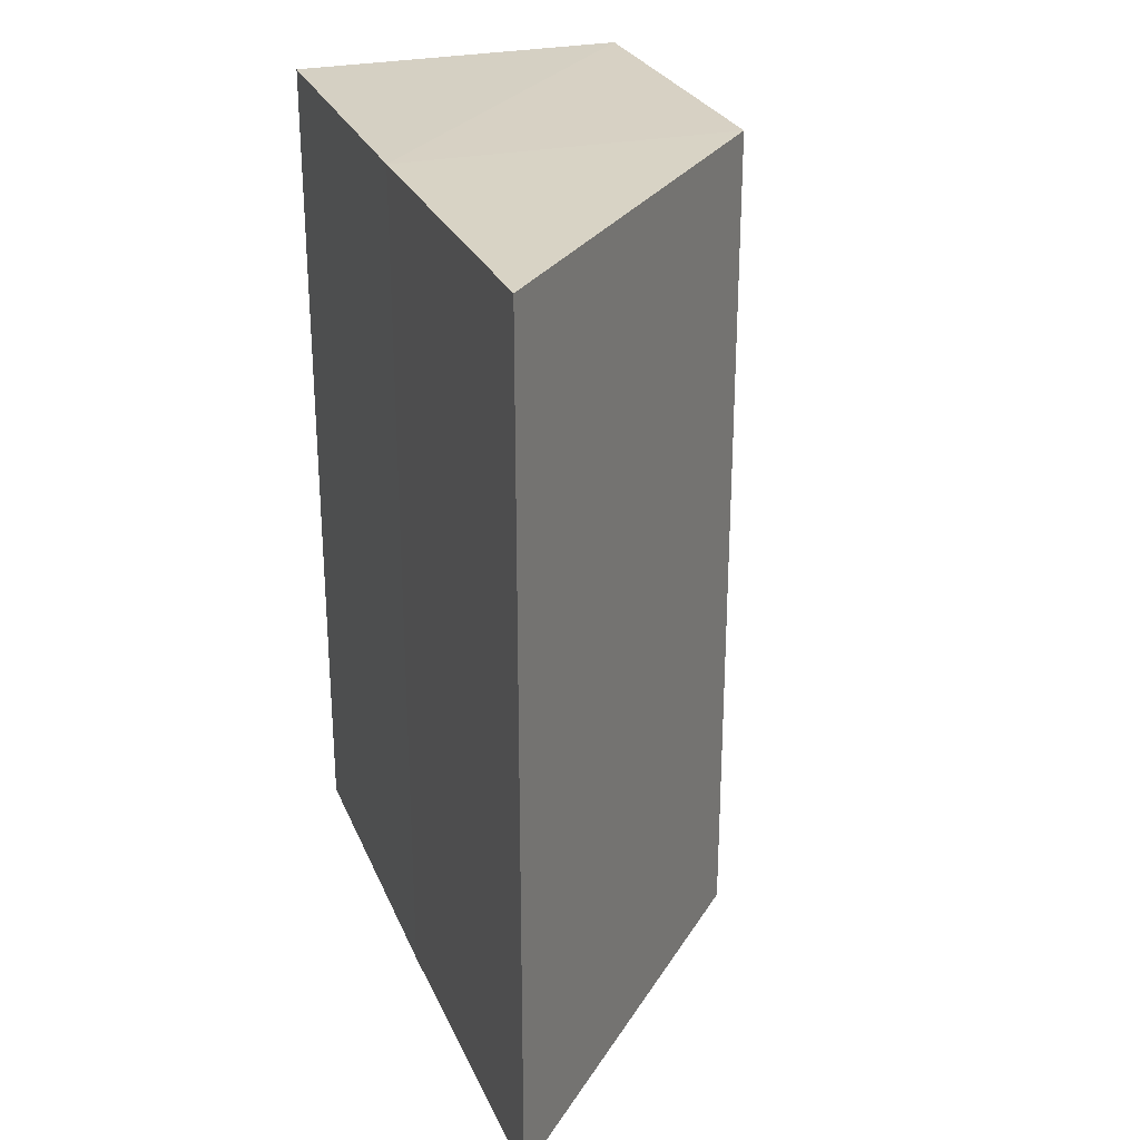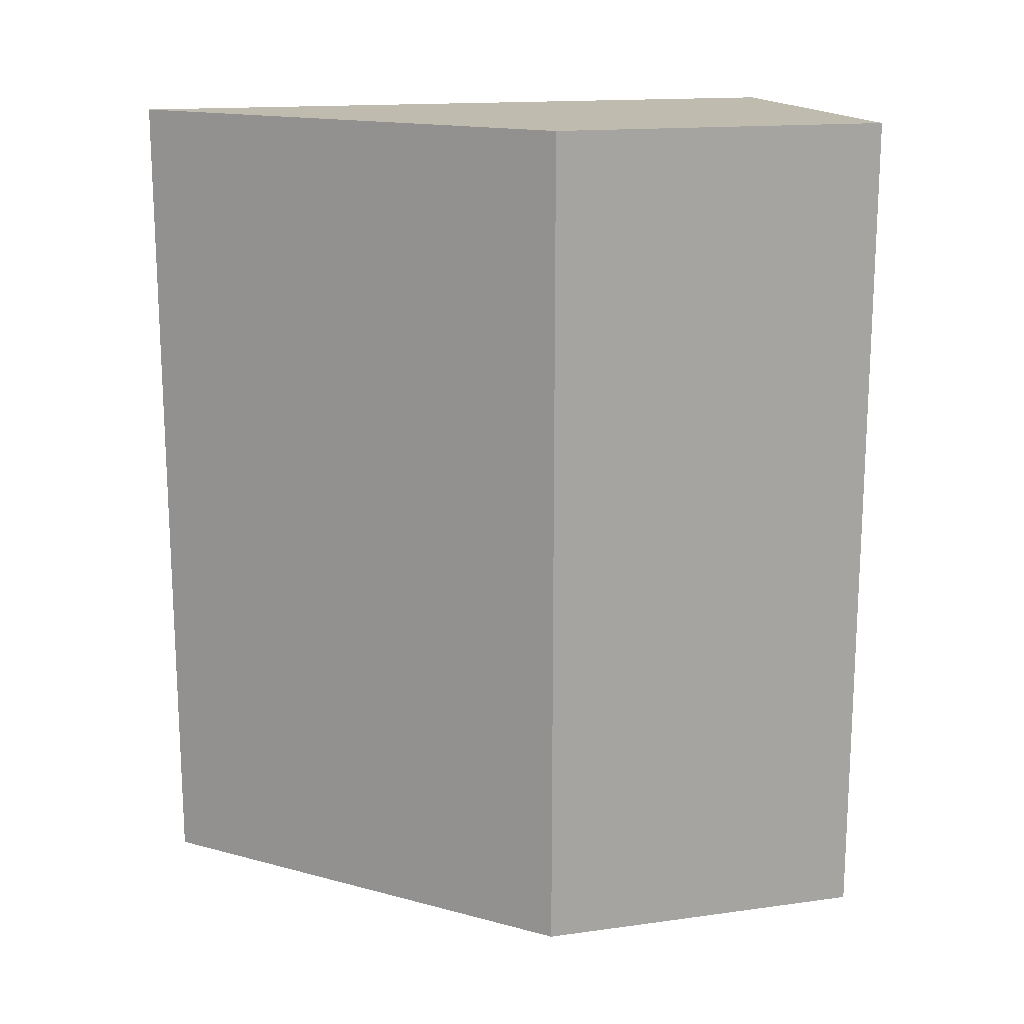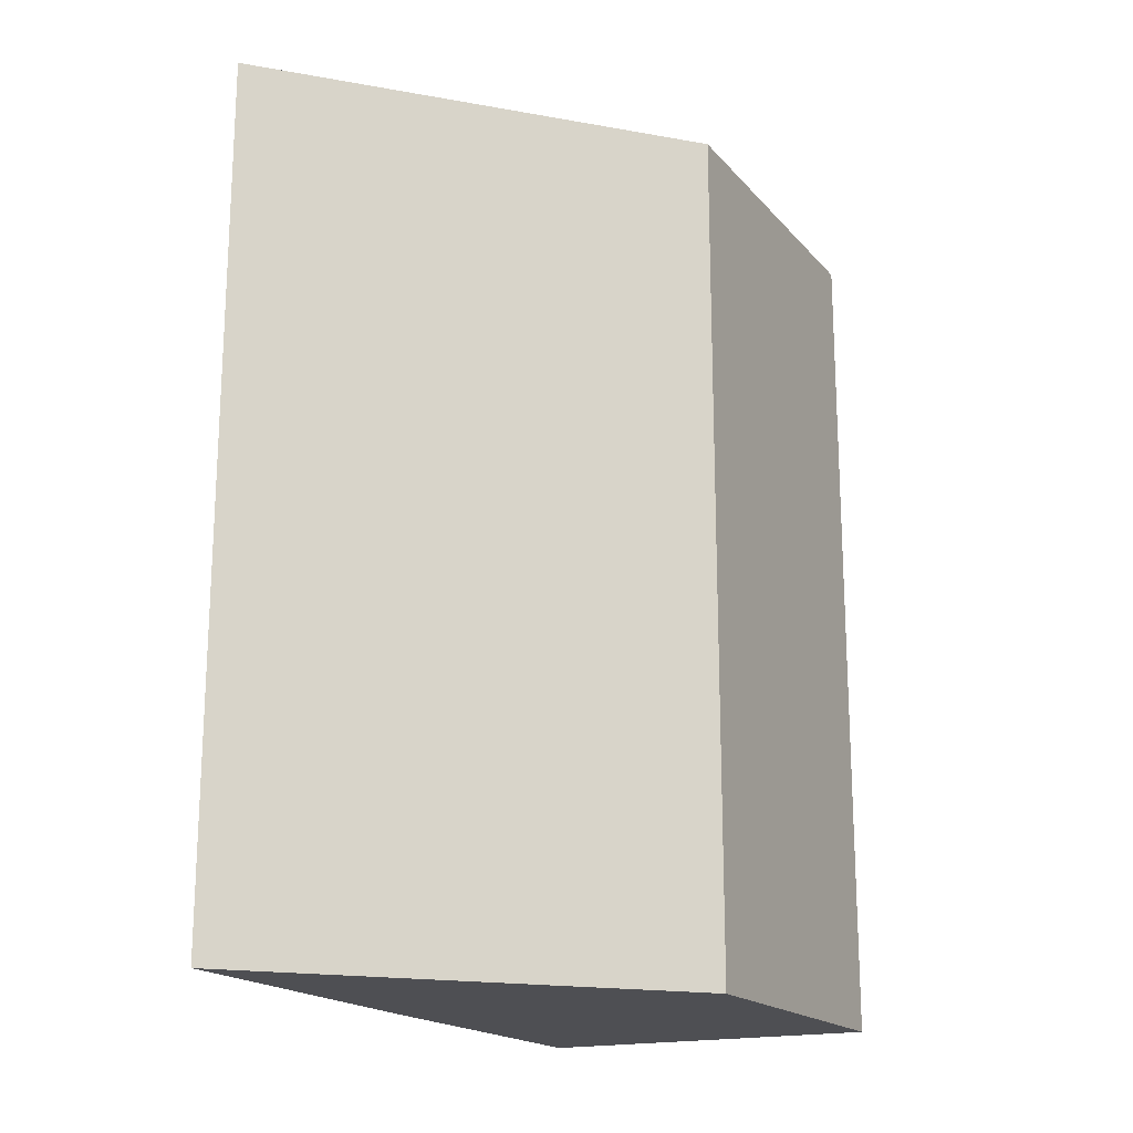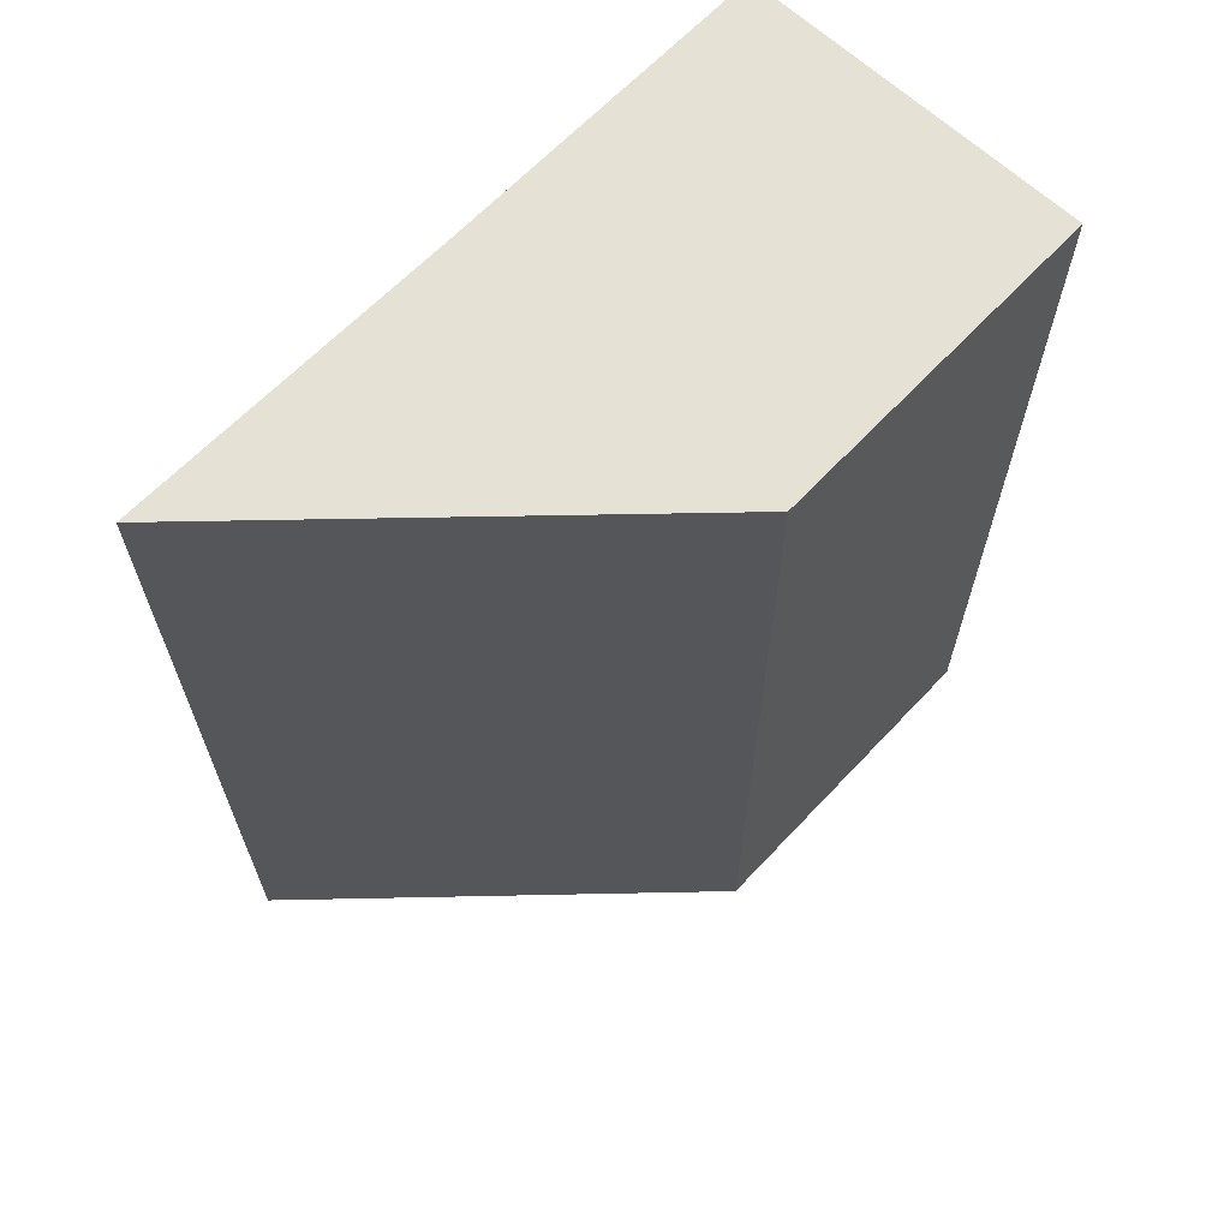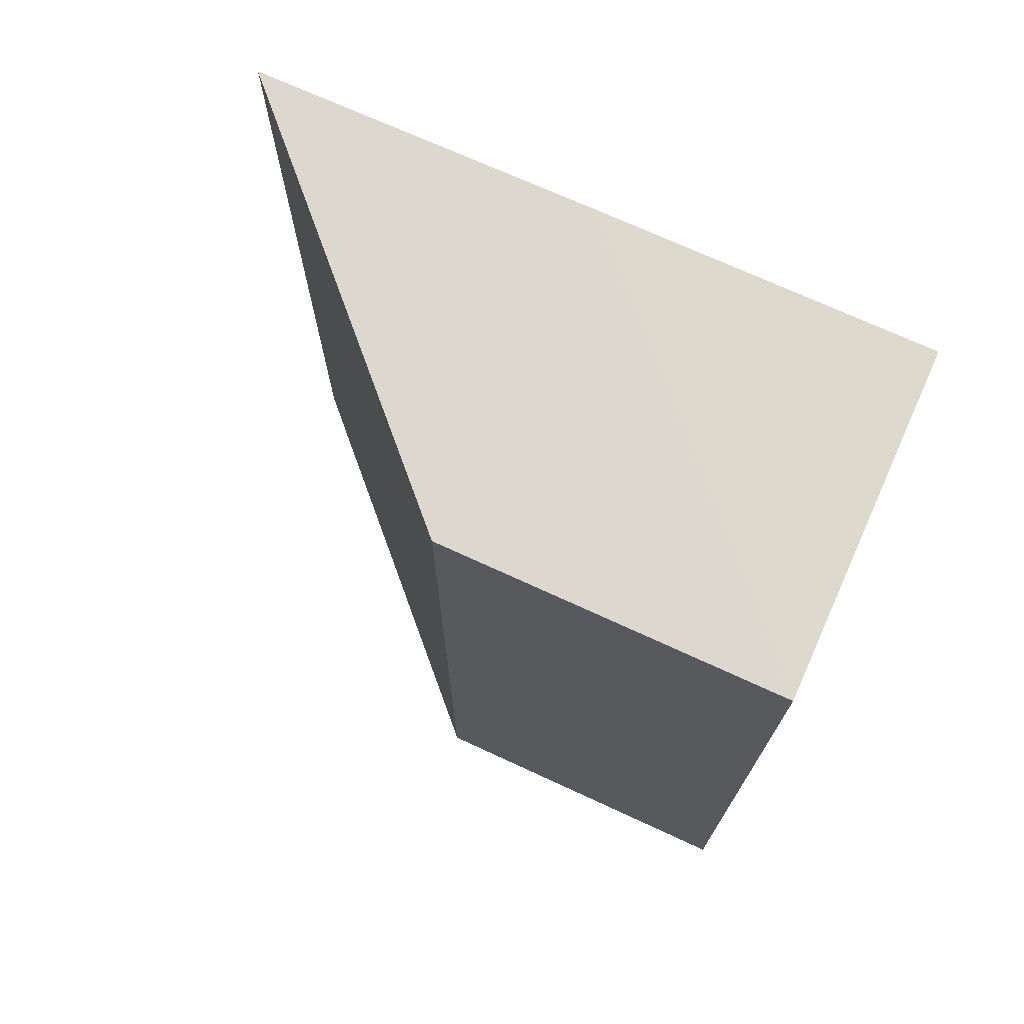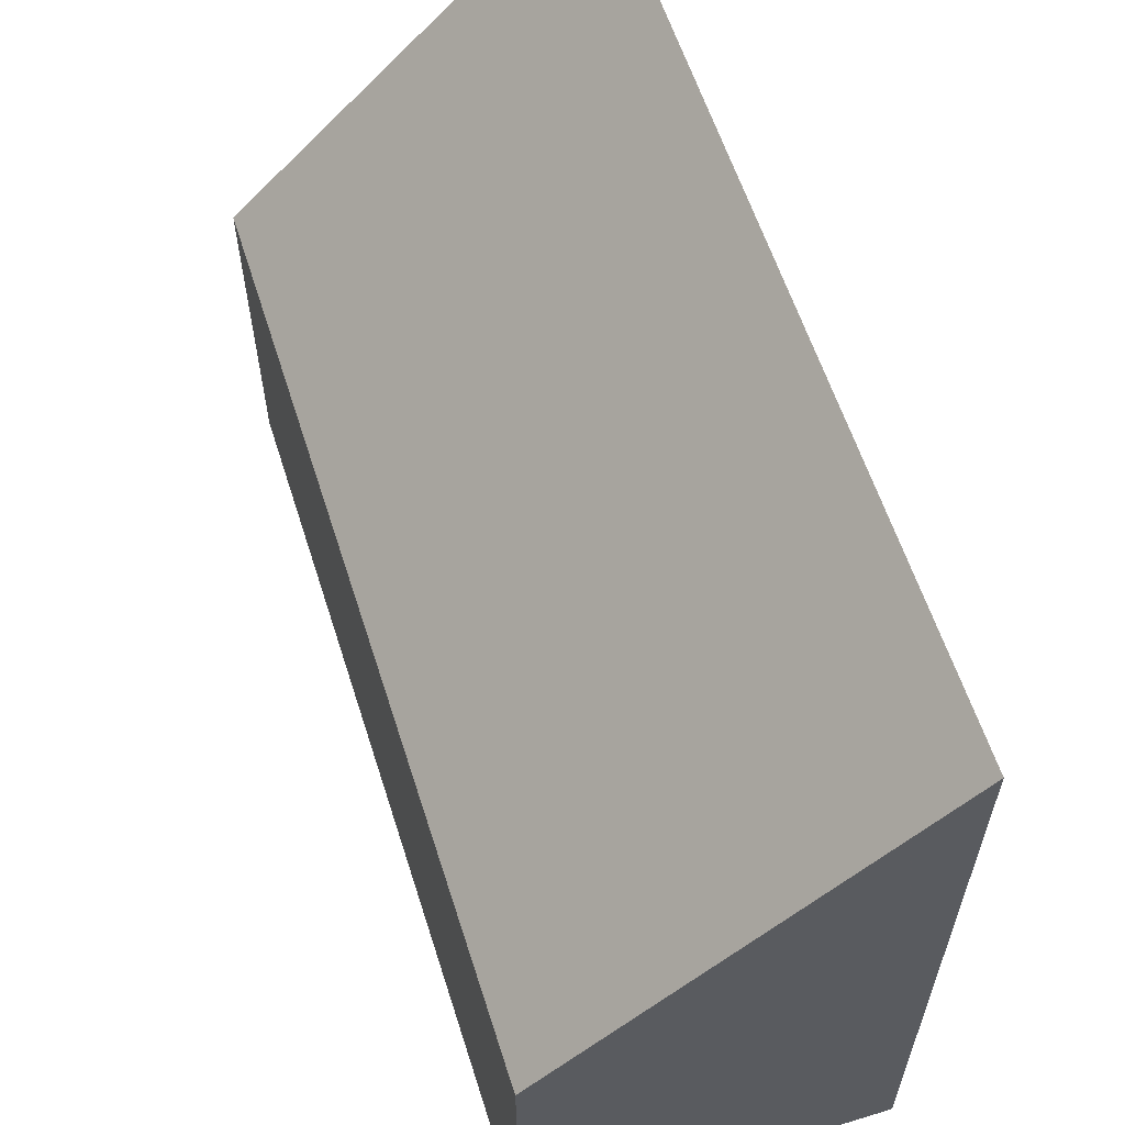
<metadata>
{"format":"obj","ext":"obj","renderer":"f3d","projection":"perspective","resolution":1024,"background":"white","views":[{"elev":26.8,"azim":160.3,"up":"+Z"},{"elev":16.1,"azim":-105.8,"up":"+Z"},{"elev":-18.2,"azim":-153.6,"up":"+Z"},{"elev":64.7,"azim":-136.9,"up":"+Z"},{"elev":72.1,"azim":-65.3,"up":"+Z"},{"elev":60.2,"azim":-17.5,"up":"+Y"}]}
</metadata>
<code>
o 7147
v 2172 1875 8.551
v 2172 1875 8.551
v 2172 1875 8.576
v 2172 1875 8.576
v 2172 1875 8.576
v 2172 1875 8.576
v 2172 1875 8.576
v 2172 1875 8.551
v 2172 1875 8.576
v 2172 1875 8.551
v 2172 1875 8.551
v 2172 1875 8.576
v 2172 1875 8.576
v 2172 1875 8.576
v 2172 1875 8.551
v 2172 1875 8.551
v 2172 1875 8.551
v 2172 1875 8.551
v 2172 1875 8.576
v 2172 1875 8.551
v 2172 1875 8.551
v 2172 1875 8.576
v 2172 1875 8.551
v 2172 1875 8.551
v 2172 1875 8.551
v 2172 1875 8.576
v 2172 1875 8.576
v 2172 1875 8.576
v 2172 1875 8.551
v 2172 1875 8.551
v 2172 1875 8.551
f 1 2 3
f 3 4 5
f 6 7 4
f 8 1 9
f 1 10 11
f 12 11 13
f 14 15 12
f 16 17 14
f 17 18 19
f 20 11 21
f 9 20 22
f 23 21 24
f 22 25 26
f 22 5 27
f 28 29 27
f 30 31 28

</code>
